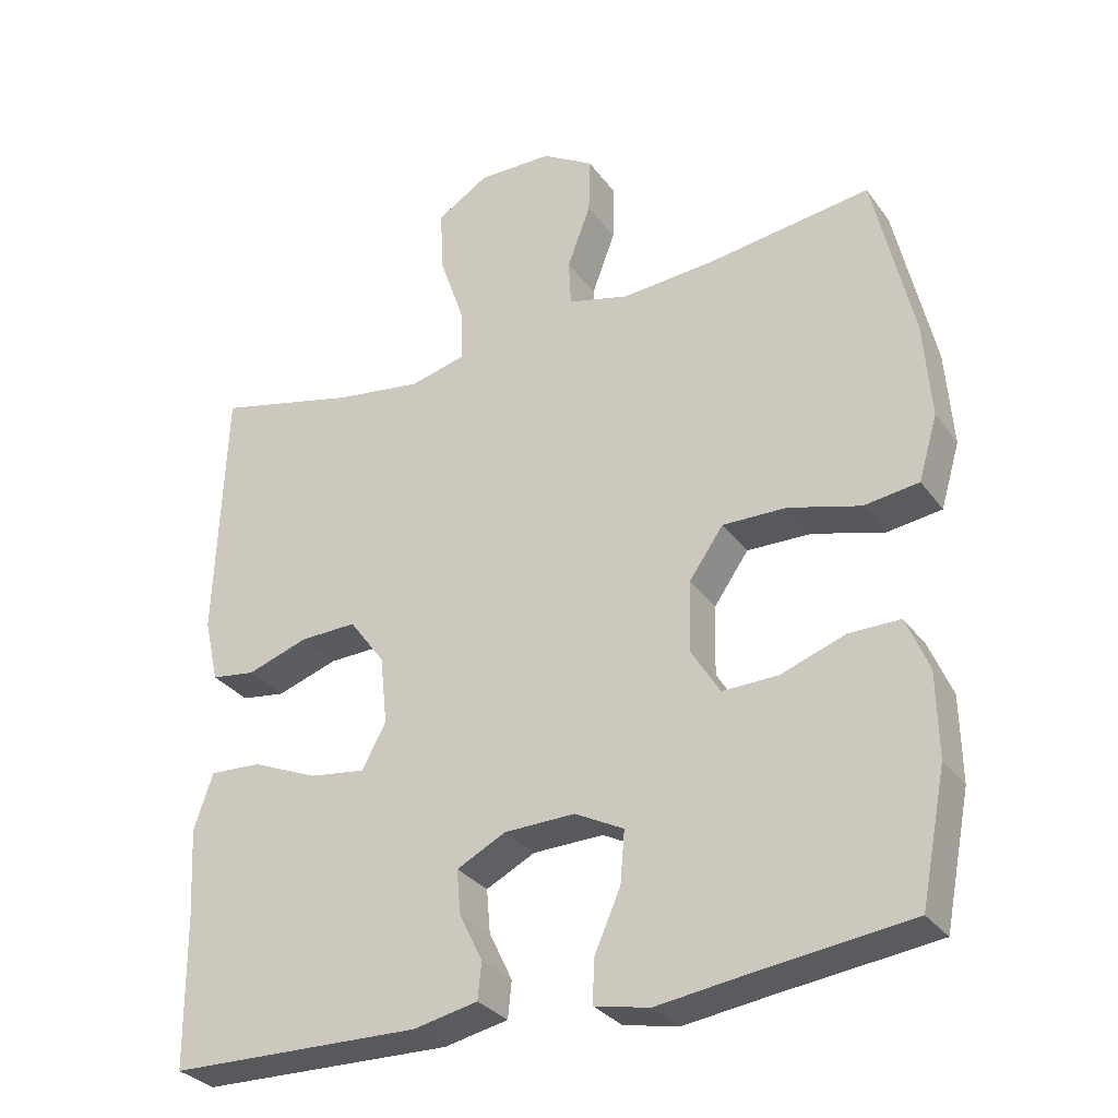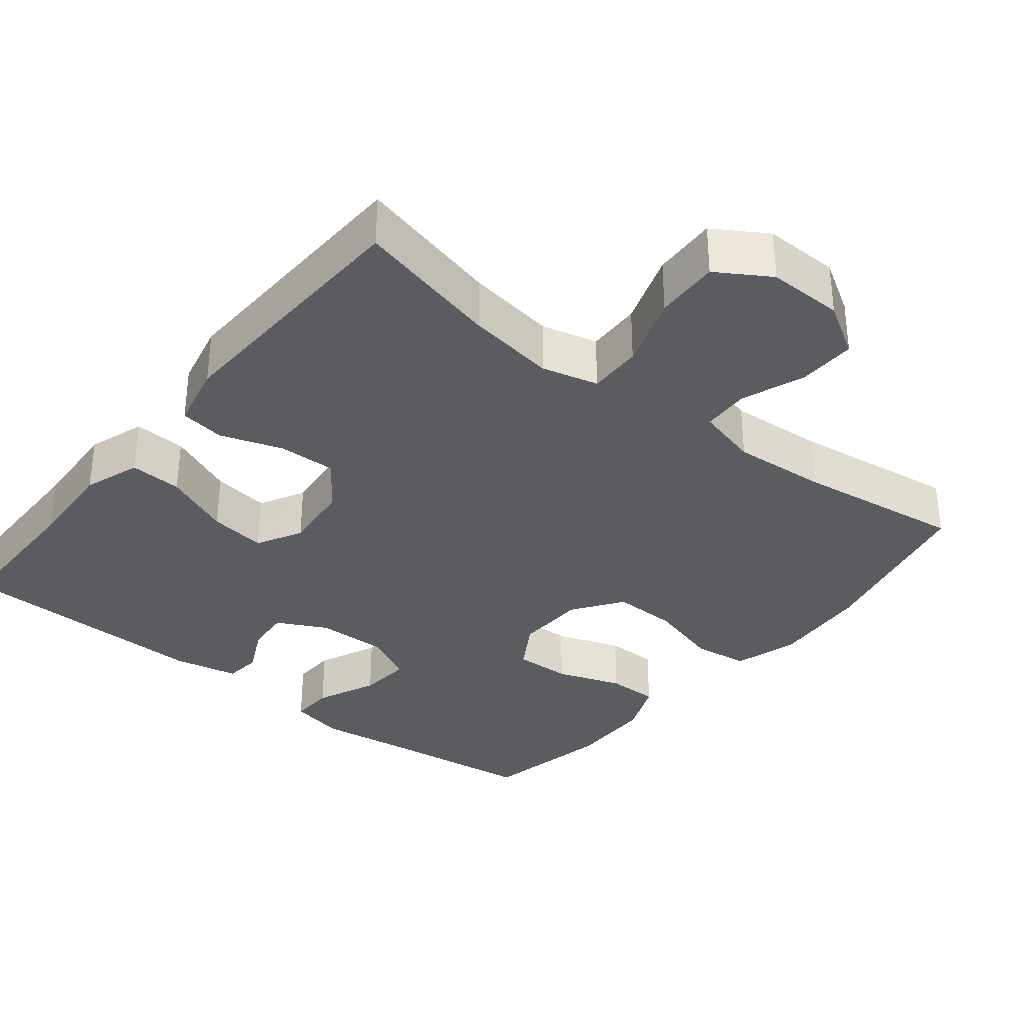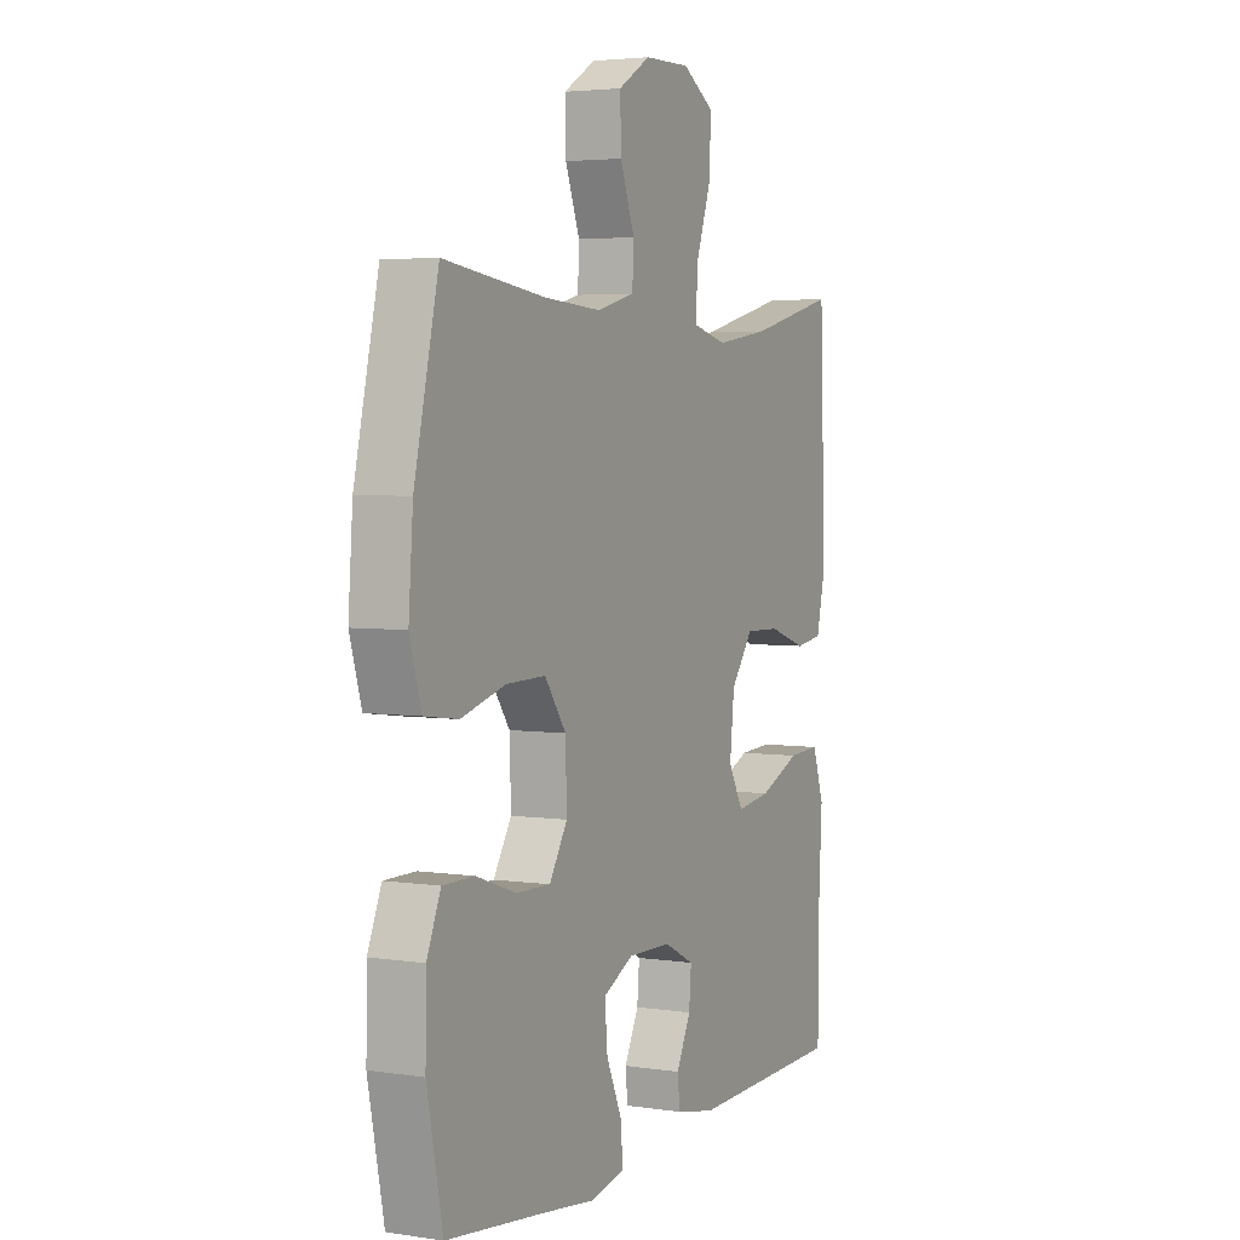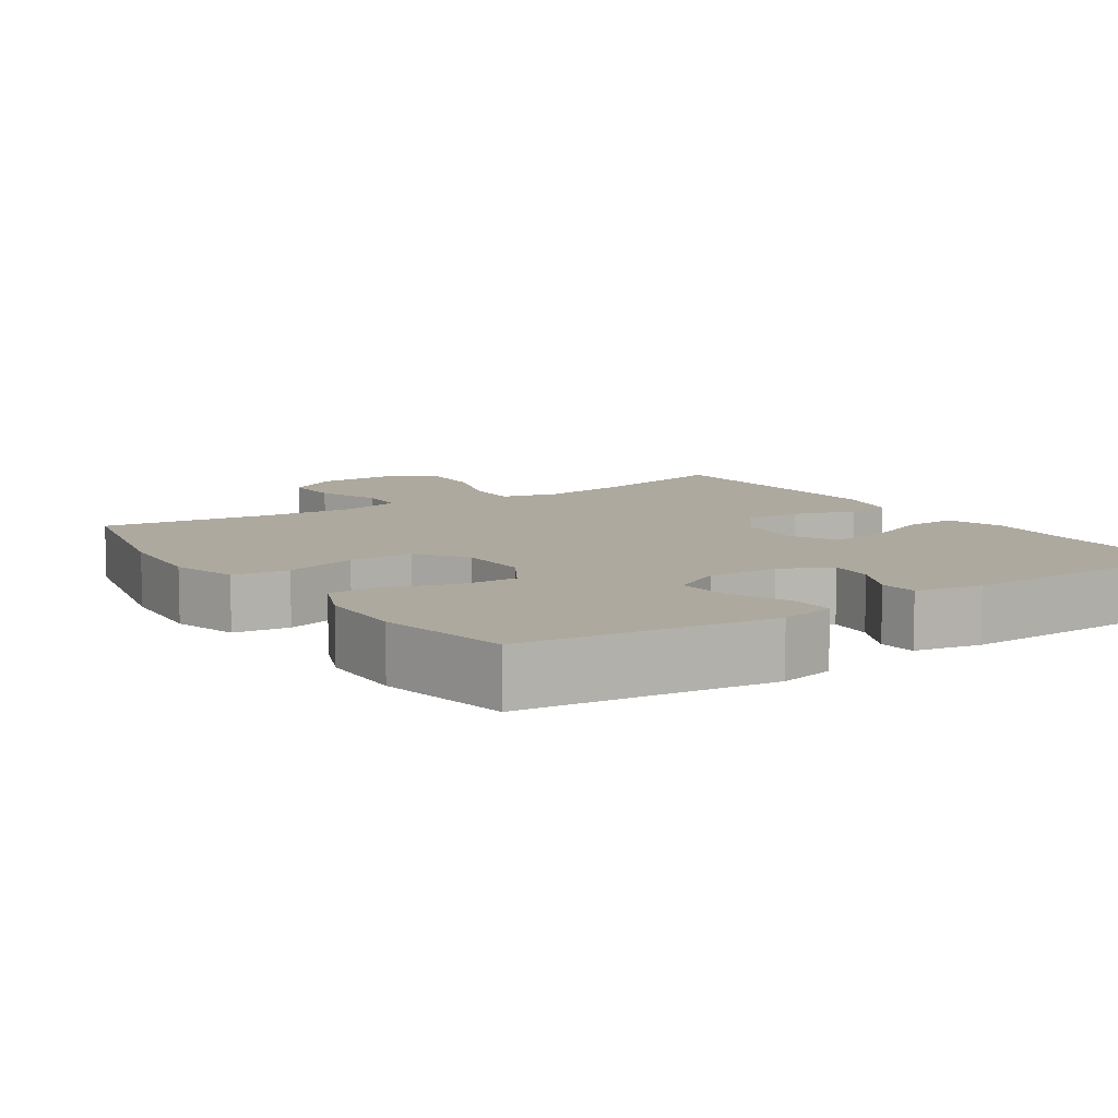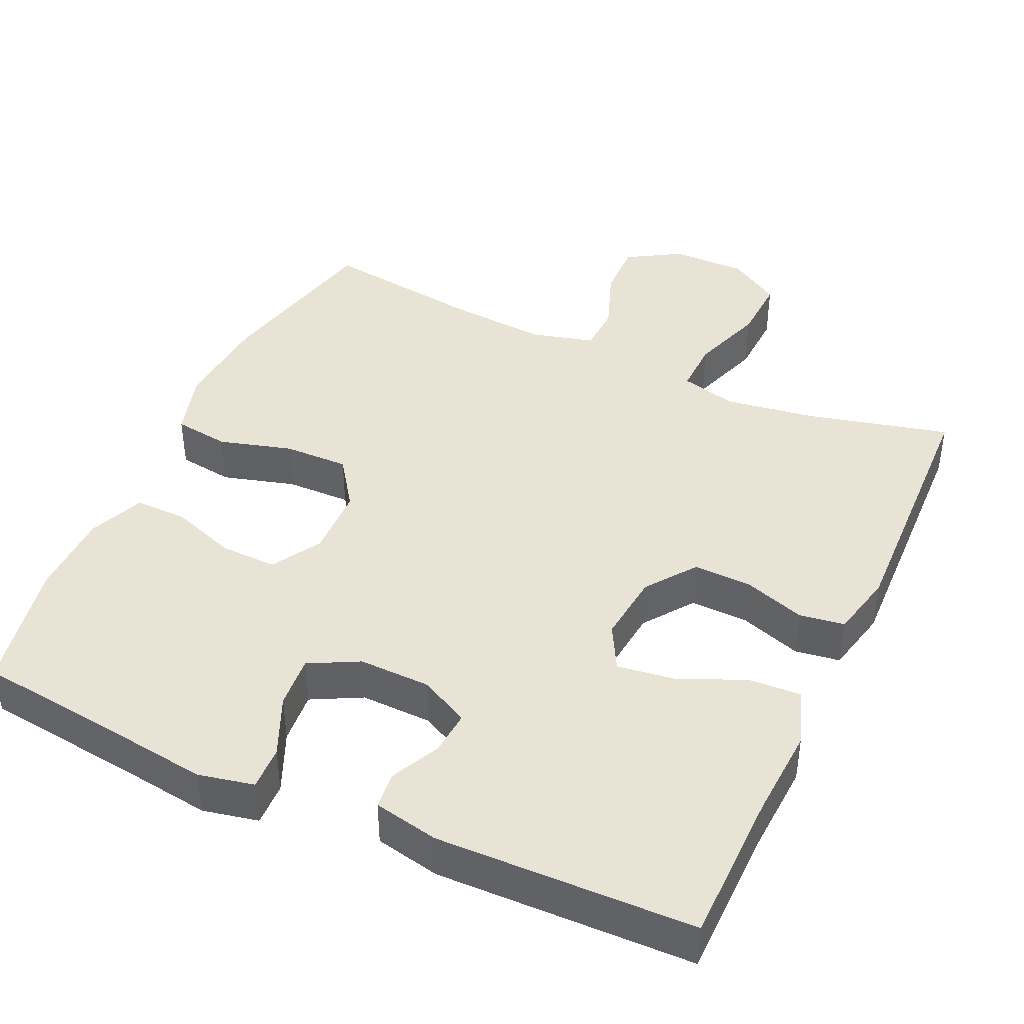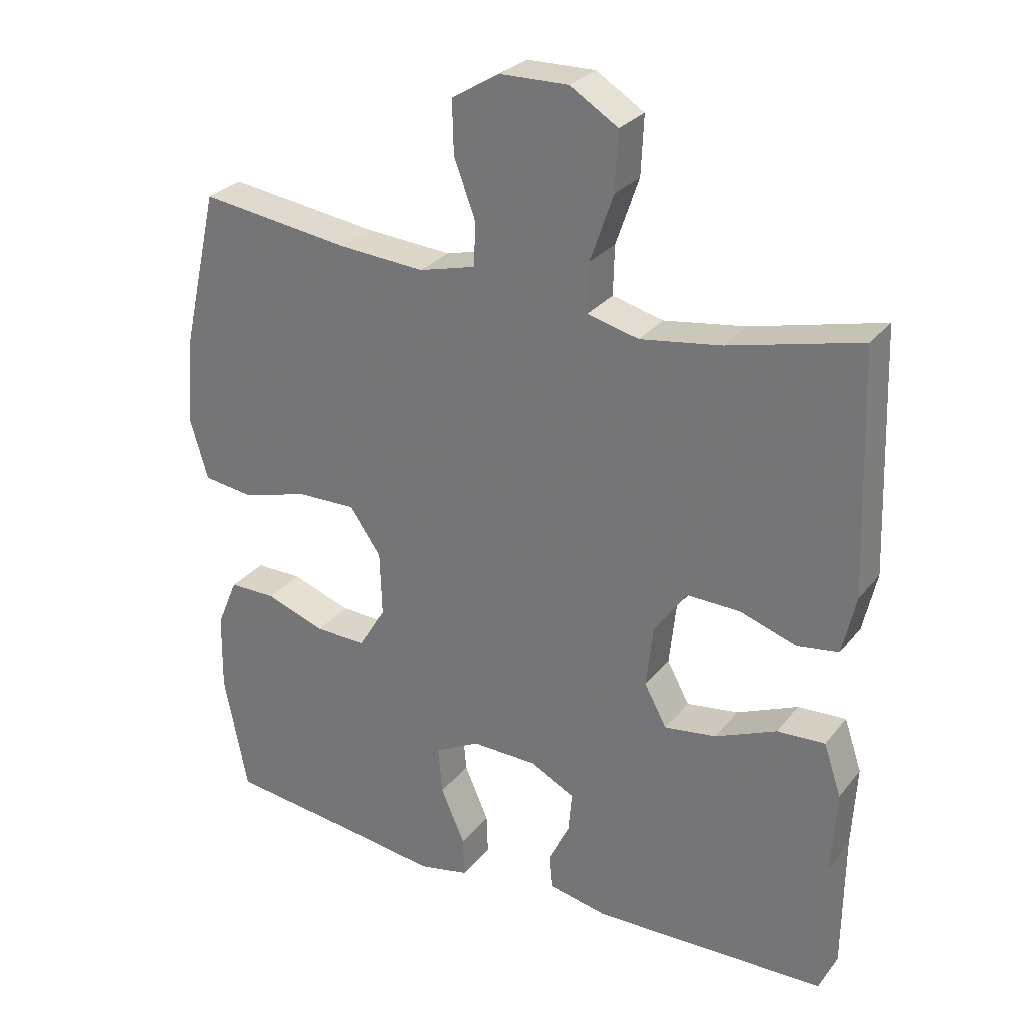
<metadata>
{"format":"obj","ext":"obj","renderer":"f3d","projection":"perspective","resolution":1024,"background":"white","views":[{"elev":-30.9,"azim":29.7,"up":"+Z"},{"elev":-33.8,"azim":-38.7,"up":"+Y"},{"elev":3.9,"azim":116.5,"up":"+Z"},{"elev":9.1,"azim":146.3,"up":"+Y"},{"elev":42.3,"azim":-155.3,"up":"+Y"},{"elev":28.2,"azim":-149.6,"up":"+Z"}]}
</metadata>
<code>
v -0.5 0.07 0.5
v -0.305 0.07 0.452
v -0.185 0.07 0.434
v -0.109 0.07 0.453
v -0.111 0.07 0.526
v -0.145 0.07 0.625
v -0.149 0.07 0.712
v -0.078 0.07 0.756
v 0.024 0.07 0.754
v 0.095 0.07 0.711
v 0.093 0.07 0.633
v 0.061 0.07 0.547
v 0.064 0.07 0.483
v 0.148 0.07 0.461
v 0.276 0.07 0.47
v 0.5 0.07 0.5
v 0.554 0.07 0.263
v 0.564 0.07 0.131
v 0.538 0.07 0.043
v 0.463 0.07 0.033
v 0.365 0.07 0.061
v 0.277 0.07 0.063
v 0.23 0.07 -0.004
v 0.227 0.07 -0.1
v 0.267 0.07 -0.166
v 0.344 0.07 -0.164
v 0.432 0.07 -0.133
v 0.502 0.07 -0.133
v 0.533 0.07 -0.207
v 0.535 0.07 -0.323
v 0.5 0.07 -0.5
v 0.285 0.07 -0.526
v 0.165 0.07 -0.542
v 0.09 0.07 -0.526
v 0.092 0.07 -0.467
v 0.128 0.07 -0.385
v 0.134 0.07 -0.314
v 0.067 0.07 -0.279
v -0.03 0.07 -0.281
v -0.097 0.07 -0.315
v -0.092 0.07 -0.375
v -0.06 0.07 -0.441
v -0.065 0.07 -0.491
v -0.153 0.07 -0.509
v -0.5 0.07 -0.5
v -0.502 0.07 -0.293
v -0.509 0.07 -0.169
v -0.483 0.07 -0.092
v -0.412 0.07 -0.096
v -0.321 0.07 -0.135
v -0.244 0.07 -0.146
v -0.211 0.07 -0.085
v -0.221 0.07 0.009
v -0.27 0.07 0.076
v -0.348 0.07 0.074
v -0.432 0.07 0.046
v -0.493 0.07 0.055
v -0.513 0.07 0.143
v -0.5 0 0.5
v -0.305 0 0.452
v -0.185 0 0.434
v -0.109 0 0.453
v -0.111 0 0.526
v -0.145 0 0.625
v -0.149 0 0.712
v -0.078 0 0.756
v 0.024 0 0.754
v 0.095 0 0.711
v 0.093 0 0.633
v 0.061 0 0.547
v 0.064 0 0.483
v 0.148 0 0.461
v 0.276 0 0.47
v 0.5 0 0.5
v 0.554 0 0.263
v 0.564 0 0.131
v 0.538 0 0.043
v 0.463 0 0.033
v 0.365 0 0.061
v 0.277 0 0.063
v 0.23 0 -0.004
v 0.227 0 -0.1
v 0.267 0 -0.166
v 0.344 0 -0.164
v 0.432 0 -0.133
v 0.502 0 -0.133
v 0.533 0 -0.207
v 0.535 0 -0.323
v 0.5 0 -0.5
v 0.285 0 -0.526
v 0.165 0 -0.542
v 0.09 0 -0.526
v 0.092 0 -0.467
v 0.128 0 -0.385
v 0.134 0 -0.314
v 0.067 0 -0.279
v -0.03 0 -0.281
v -0.097 0 -0.315
v -0.092 0 -0.375
v -0.06 0 -0.441
v -0.065 0 -0.491
v -0.153 0 -0.509
v -0.5 0 -0.5
v -0.502 0 -0.293
v -0.509 0 -0.169
v -0.483 0 -0.092
v -0.412 0 -0.096
v -0.321 0 -0.135
v -0.244 0 -0.146
v -0.211 0 -0.085
v -0.221 0 0.009
v -0.27 0 0.076
v -0.348 0 0.074
v -0.432 0 0.046
v -0.493 0 0.055
v -0.513 0 0.143
f 55 56 57 58
f 54 55 58 1
f 53 54 1 2
f 47 48 49 50
f 46 47 50 51
f 45 46 51
f 44 45 51
f 41 42 43 44
f 40 41 44 51
f 39 40 51 52
f 33 34 35 36
f 32 33 36 37
f 31 32 37
f 30 31 37 38
f 26 27 28 29
f 25 26 29 30
f 18 19 20 21
f 18 21 22
f 15 16 17 18
f 14 15 18 22
f 13 14 22 23
f 9 10 11 12
f 9 12 13
f 8 9 13
f 5 6 7 8
f 4 5 8 13
f 3 4 13 23
f 53 2 3 23
f 38 39 52 53
f 25 30 38 53
f 24 25 53
f 23 24 53
f 116 115 114 113
f 59 116 113 112
f 60 59 112 111
f 108 107 106 105
f 109 108 105 104
f 109 104 103
f 109 103 102
f 102 101 100 99
f 109 102 99 98
f 110 109 98 97
f 94 93 92 91
f 95 94 91 90
f 95 90 89
f 96 95 89 88
f 87 86 85 84
f 88 87 84 83
f 79 78 77 76
f 80 79 76
f 76 75 74 73
f 80 76 73 72
f 81 80 72 71
f 70 69 68 67
f 71 70 67
f 71 67 66
f 66 65 64 63
f 71 66 63 62
f 81 71 62 61
f 81 61 60 111
f 111 110 97 96
f 111 96 88 83
f 111 83 82
f 111 82 81
f 1 59 60 2
f 2 60 61 3
f 3 61 62 4
f 4 62 63 5
f 5 63 64 6
f 6 64 65 7
f 7 65 66 8
f 8 66 67 9
f 9 67 68 10
f 10 68 69 11
f 11 69 70 12
f 12 70 71 13
f 13 71 72 14
f 14 72 73 15
f 15 73 74 16
f 16 74 75 17
f 17 75 76 18
f 18 76 77 19
f 19 77 78 20
f 20 78 79 21
f 21 79 80 22
f 22 80 81 23
f 23 81 82 24
f 24 82 83 25
f 25 83 84 26
f 26 84 85 27
f 27 85 86 28
f 28 86 87 29
f 29 87 88 30
f 30 88 89 31
f 31 89 90 32
f 32 90 91 33
f 33 91 92 34
f 34 92 93 35
f 35 93 94 36
f 36 94 95 37
f 37 95 96 38
f 38 96 97 39
f 39 97 98 40
f 40 98 99 41
f 41 99 100 42
f 42 100 101 43
f 43 101 102 44
f 44 102 103 45
f 45 103 104 46
f 46 104 105 47
f 47 105 106 48
f 48 106 107 49
f 49 107 108 50
f 50 108 109 51
f 51 109 110 52
f 52 110 111 53
f 53 111 112 54
f 54 112 113 55
f 55 113 114 56
f 56 114 115 57
f 57 115 116 58
f 58 116 59 1

</code>
